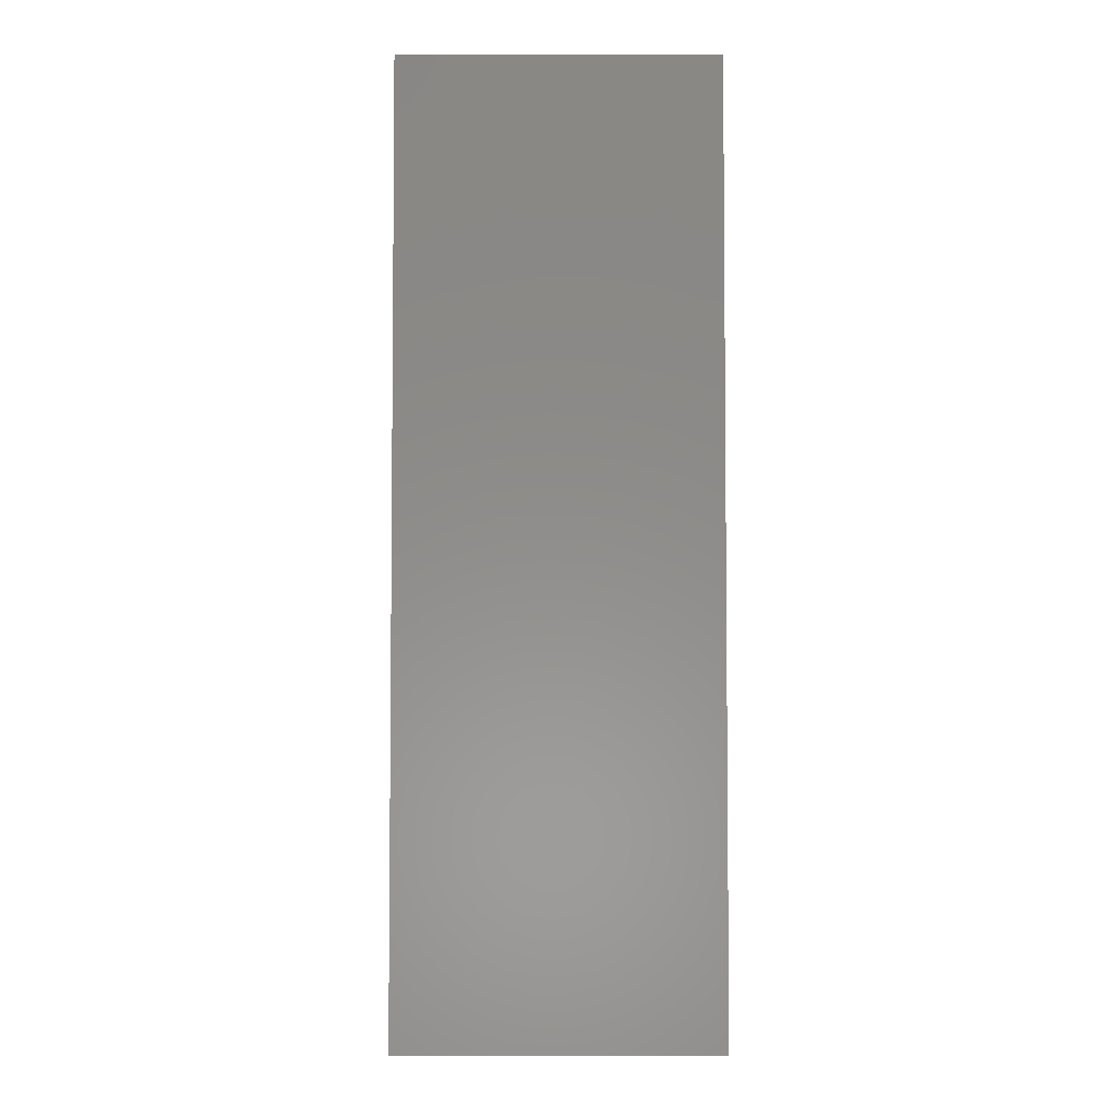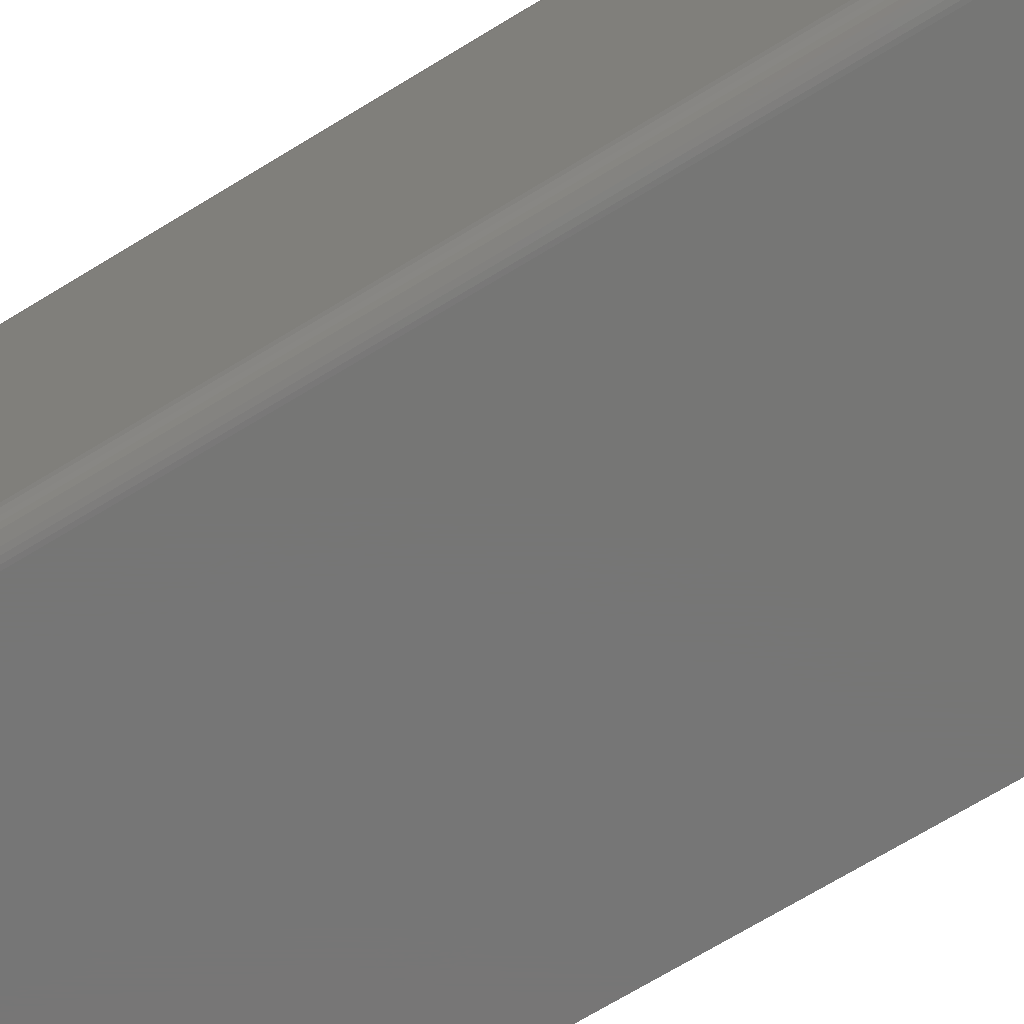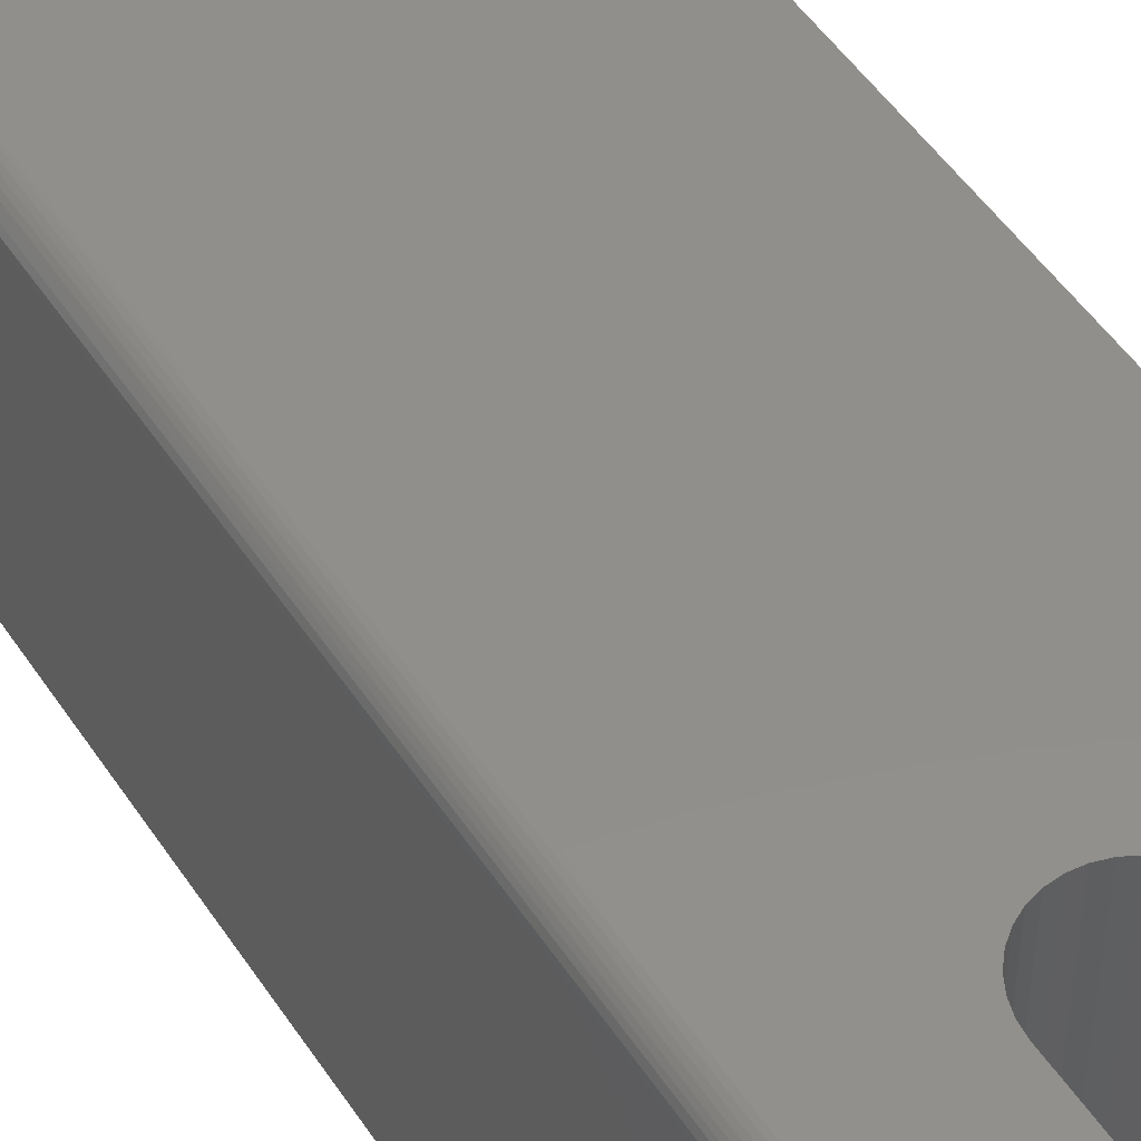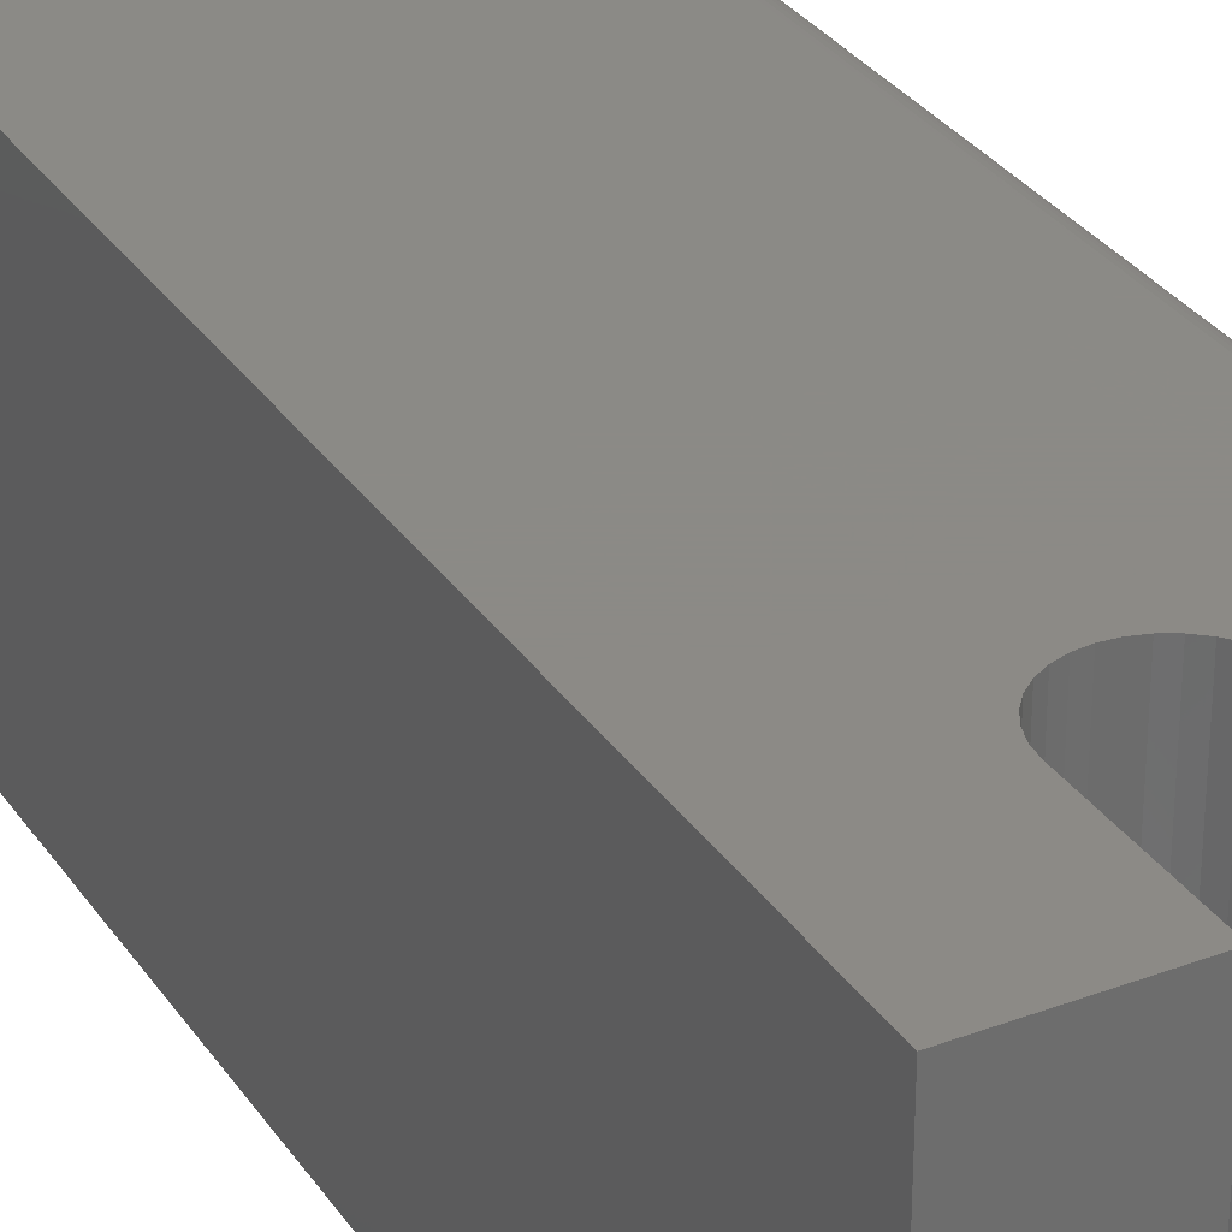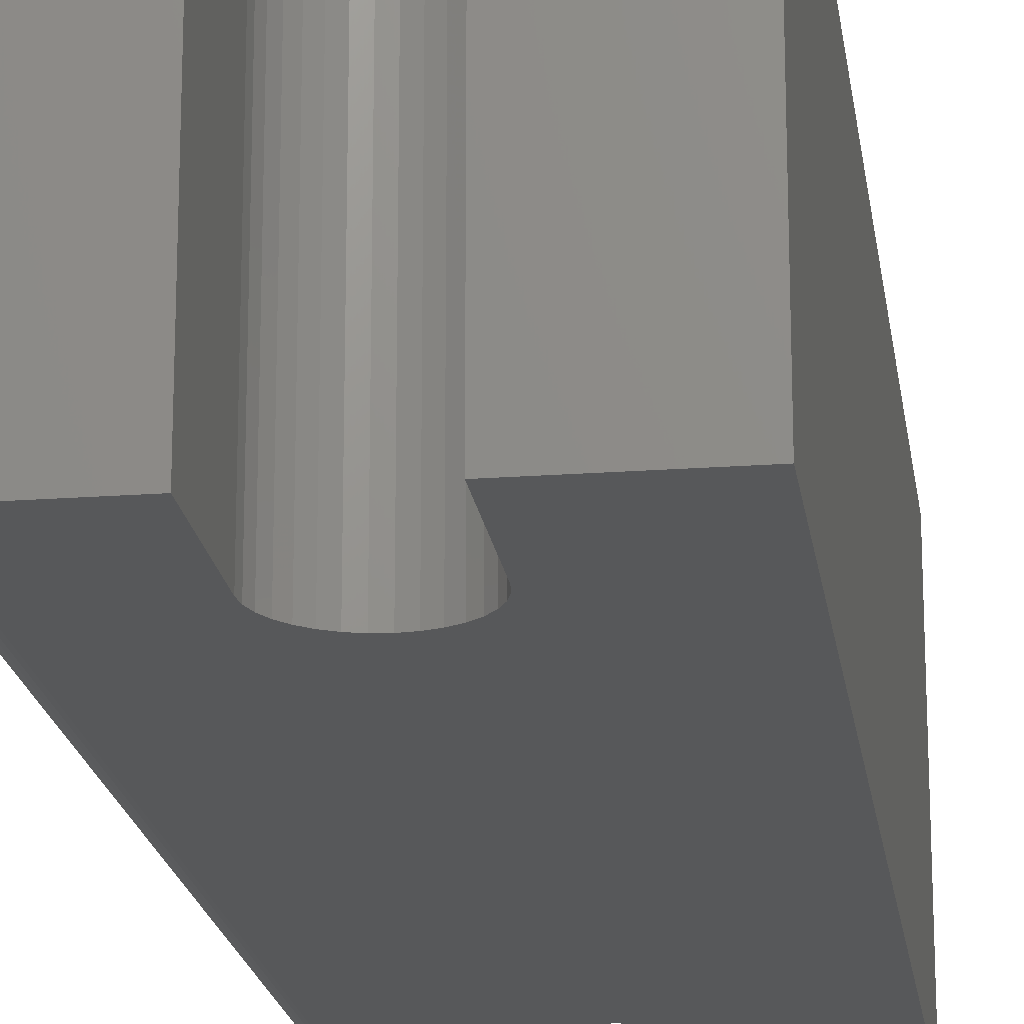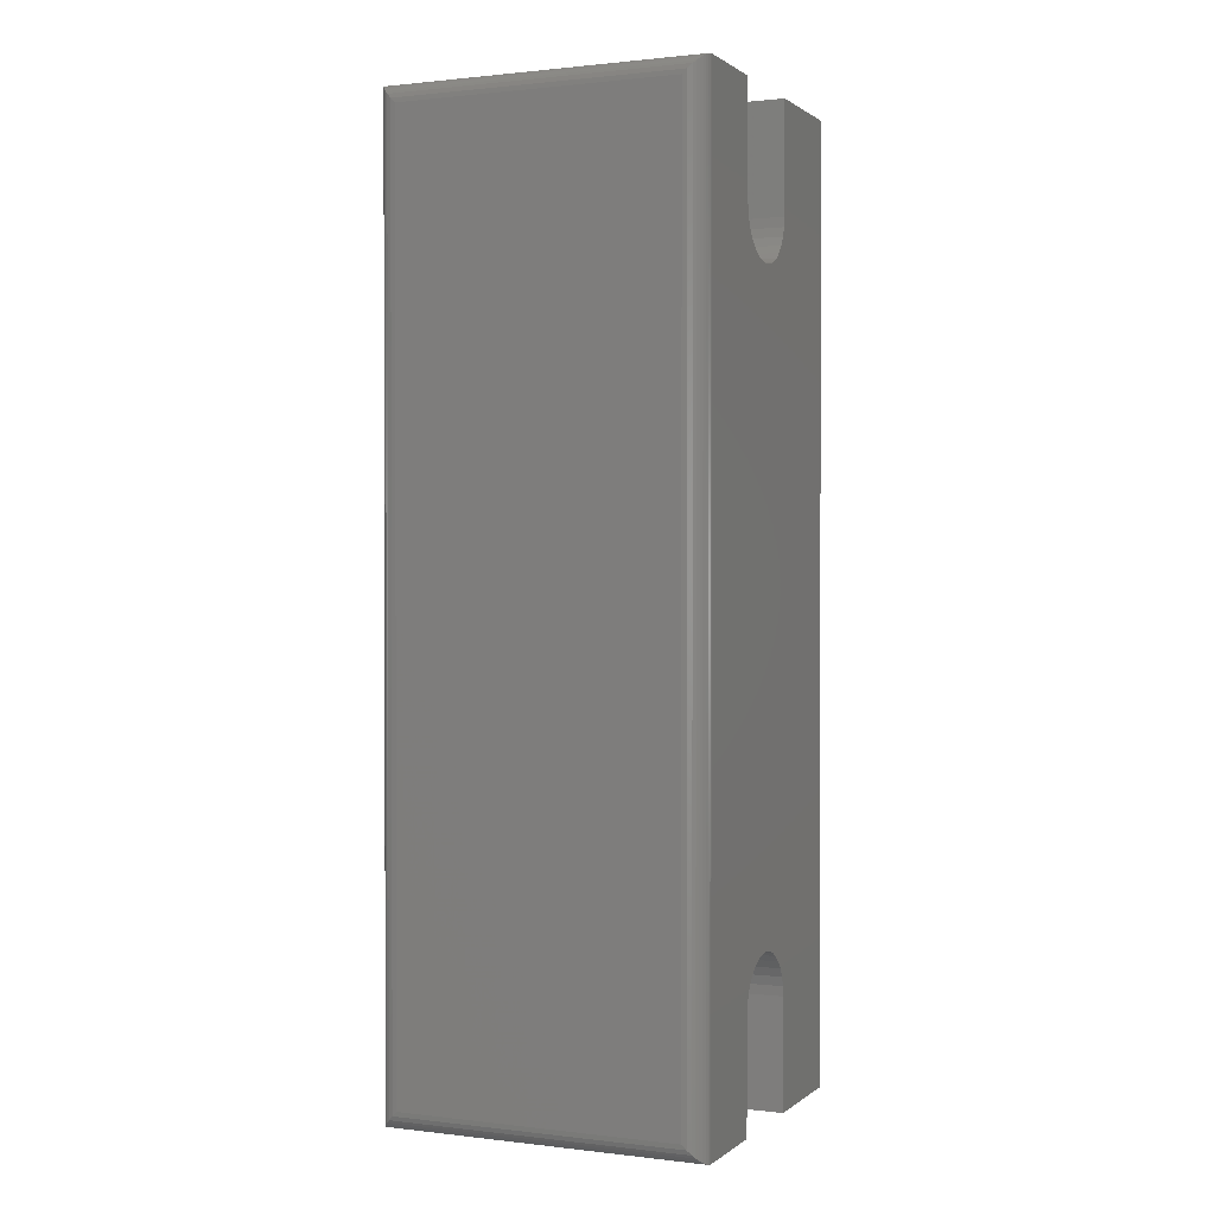
<metadata>
{"format":"stl","ext":"stl","renderer":"f3d","projection":"perspective","resolution":1024,"background":"white","views":[{"elev":-4.0,"azim":-90.1,"up":"+Z"},{"elev":-68.7,"azim":121.7,"up":"+Y"},{"elev":50.2,"azim":147.7,"up":"+Y"},{"elev":31.2,"azim":-28.2,"up":"+Y"},{"elev":-19.6,"azim":-172.1,"up":"+Y"},{"elev":1.0,"azim":113.6,"up":"+Z"}]}
</metadata>
<code>
# stl→obj: 120 verts, 236 faces
v 0.08684 -0.25 0.08684
v 0 -0.25 0
v 0.08684 -0.25 -5.318e-18
v 0.1658 -0.25 0.08684
v 0.1658 -0.25 -1.015e-17
v 0.237 -0.25 -1.451e-17
v 0.237 -0.25 0.75
v 0.165 -0.25 0.09454
v 4.592e-17 -0.25 0.75
v 0.0876 -0.25 0.09454
v 0.08985 -0.25 0.1019
v 0.09349 -0.25 0.1088
v 0.0984 -0.25 0.1148
v 0.1044 -0.25 0.1197
v 0.1112 -0.25 0.1233
v 0.1186 -0.25 0.1256
v 0.1263 -0.25 0.1263
v 0.09349 -0.25 0.6412
v 0.08985 -0.25 0.6481
v 0.0876 -0.25 0.6555
v 0.08684 -0.25 0.6632
v 0.08684 -0.25 0.75
v 0.1591 -0.25 0.6412
v 0.1542 -0.25 0.6352
v 0.1482 -0.25 0.6303
v 0.1414 -0.25 0.6267
v 0.134 -0.25 0.6244
v 0.1263 -0.25 0.6237
v 0.1186 -0.25 0.6244
v 0.1112 -0.25 0.6267
v 0.1044 -0.25 0.6303
v 0.0984 -0.25 0.6352
v 0.1658 -0.25 0.75
v 0.1658 -0.25 0.6632
v 0.165 -0.25 0.6555
v 0.1628 -0.25 0.6481
v 0.134 -0.25 0.1256
v 0.1414 -0.25 0.1233
v 0.1482 -0.25 0.1197
v 0.1542 -0.25 0.1148
v 0.1591 -0.25 0.1088
v 0.1628 -0.25 0.1019
v 0.08684 0 -5.318e-18
v 0 0 0
v 0.08684 0 0.08684
v 0.1658 0 0.08684
v 0.165 0 0.09454
v 0.237 0 0.75
v 0.237 0 -1.451e-17
v 0.1658 0 -1.015e-17
v 4.592e-17 0 0.75
v 0.08684 0 0.75
v 0.08684 0 0.6632
v 0.0876 0 0.6555
v 0.08985 0 0.6481
v 0.09349 0 0.6412
v 0.1263 0 0.1263
v 0.1186 0 0.1256
v 0.1112 0 0.1233
v 0.1044 0 0.1197
v 0.0984 0 0.1148
v 0.09349 0 0.1088
v 0.08985 0 0.1019
v 0.0876 0 0.09454
v 0.0984 0 0.6352
v 0.1044 0 0.6303
v 0.1112 0 0.6267
v 0.1186 0 0.6244
v 0.1263 0 0.6237
v 0.134 0 0.6244
v 0.1414 0 0.6267
v 0.1482 0 0.6303
v 0.1542 0 0.6352
v 0.1591 0 0.6412
v 0.1628 0 0.1019
v 0.1591 0 0.1088
v 0.1542 0 0.1148
v 0.1482 0 0.1197
v 0.1414 0 0.1233
v 0.134 0 0.1256
v 0.1628 0 0.6481
v 0.165 0 0.6555
v 0.1658 0 0.6632
v 0.1658 0 0.75
v 0.2526 -0.2344 0.01562
v 0.2526 -0.01562 0.01562
v 0.2526 -0.2344 0.7344
v 0.2526 -0.01562 0.7344
v 0.2522 -0.01195 0.01195
v 0.2522 -0.01195 0.738
v 0.2438 -0.001535 0.001535
v 0.2459 -0.002811 0.7472
v 0.2459 -0.002811 0.002811
v 0.2479 -0.004419 0.7456
v 0.2479 -0.004419 0.004419
v 0.2496 -0.006313 0.7437
v 0.2496 -0.006313 0.006313
v 0.2509 -0.008436 0.7416
v 0.2509 -0.008436 0.008436
v 0.2389 -0.0001198 0.0001198
v 0.2389 -0.0001198 0.7499
v 0.2414 -0.0006303 0.0006303
v 0.2414 -0.0006303 0.7494
v 0.2438 -0.001535 0.7485
v 0.2522 -0.238 0.01195
v 0.2509 -0.2416 0.008436
v 0.2496 -0.2437 0.006313
v 0.2479 -0.2456 0.004419
v 0.2459 -0.2472 0.002811
v 0.2438 -0.2485 0.001535
v 0.2389 -0.2499 0.0001198
v 0.2414 -0.2494 0.0006303
v 0.2522 -0.238 0.738
v 0.2509 -0.2416 0.7416
v 0.2496 -0.2437 0.7437
v 0.2479 -0.2456 0.7456
v 0.2459 -0.2472 0.7472
v 0.2438 -0.2485 0.7485
v 0.2389 -0.2499 0.7499
v 0.2414 -0.2494 0.7494
f 1 2 3
f 4 5 6
f 4 6 7
f 4 7 8
f 9 2 1
f 9 1 10
f 9 10 11
f 9 11 12
f 9 12 13
f 9 13 14
f 9 14 15
f 9 15 16
f 9 16 17
f 9 17 18
f 9 18 19
f 9 19 20
f 9 20 21
f 9 21 22
f 17 23 24
f 17 24 25
f 17 25 26
f 17 26 27
f 17 27 28
f 17 28 29
f 17 29 30
f 17 30 31
f 17 31 32
f 17 32 18
f 7 33 34
f 7 34 35
f 7 35 36
f 7 36 23
f 7 23 17
f 7 17 37
f 7 37 38
f 7 38 39
f 7 39 40
f 7 40 41
f 7 41 42
f 7 42 8
f 43 44 45
f 46 47 48
f 46 48 49
f 46 49 50
f 51 52 53
f 51 53 54
f 51 54 55
f 51 55 56
f 51 56 57
f 51 57 58
f 51 58 59
f 51 59 60
f 51 60 61
f 51 61 62
f 51 62 63
f 51 63 64
f 51 64 45
f 51 45 44
f 57 56 65
f 57 65 66
f 57 66 67
f 57 67 68
f 57 68 69
f 57 69 70
f 57 70 71
f 57 71 72
f 57 72 73
f 57 73 74
f 48 47 75
f 48 75 76
f 48 76 77
f 48 77 78
f 48 78 79
f 48 79 80
f 48 80 57
f 48 57 74
f 48 74 81
f 48 81 82
f 48 82 83
f 48 83 84
f 7 48 33
f 33 48 84
f 85 86 87
f 87 86 88
f 5 50 6
f 6 50 49
f 88 89 90
f 88 86 89
f 91 92 93
f 93 92 94
f 93 94 95
f 95 94 96
f 95 96 97
f 97 96 98
f 97 98 99
f 99 98 90
f 99 90 89
f 49 48 100
f 100 48 101
f 100 101 102
f 102 101 103
f 102 103 91
f 91 103 104
f 91 104 92
f 86 105 89
f 86 85 105
f 89 105 106
f 89 106 99
f 99 106 107
f 99 107 97
f 97 107 108
f 97 108 95
f 95 108 109
f 95 109 93
f 93 109 110
f 6 49 111
f 111 49 100
f 111 100 112
f 112 100 102
f 112 102 110
f 110 102 91
f 110 91 93
f 85 113 105
f 85 87 113
f 105 113 114
f 105 114 106
f 106 114 115
f 106 115 107
f 107 115 116
f 107 116 108
f 108 116 117
f 108 117 109
f 109 117 118
f 7 6 119
f 119 6 111
f 119 111 120
f 120 111 112
f 120 112 118
f 118 112 110
f 118 110 109
f 87 90 113
f 87 88 90
f 104 117 92
f 92 117 116
f 92 116 94
f 94 116 115
f 94 115 96
f 96 115 114
f 96 114 98
f 98 114 113
f 98 113 90
f 48 7 101
f 101 7 119
f 101 119 103
f 103 119 120
f 103 120 104
f 104 120 118
f 104 118 117
f 9 51 2
f 2 51 44
f 22 52 9
f 9 52 51
f 21 53 22
f 22 53 52
f 69 27 70
f 70 27 26
f 70 26 71
f 71 26 25
f 71 25 72
f 72 25 24
f 72 24 73
f 73 24 23
f 73 23 74
f 74 23 36
f 74 36 81
f 81 36 35
f 81 35 82
f 82 35 34
f 82 34 83
f 27 69 28
f 28 69 68
f 28 68 29
f 29 68 67
f 29 67 30
f 30 67 66
f 30 66 31
f 31 66 65
f 31 65 32
f 32 65 56
f 32 56 18
f 18 56 55
f 18 55 19
f 19 55 54
f 19 54 20
f 20 54 53
f 20 53 21
f 33 84 34
f 34 84 83
f 4 46 5
f 5 46 50
f 57 16 58
f 58 16 15
f 58 15 59
f 59 15 14
f 59 14 60
f 60 14 13
f 60 13 61
f 61 13 12
f 61 12 62
f 62 12 11
f 62 11 63
f 63 11 10
f 63 10 64
f 64 10 1
f 64 1 45
f 16 57 17
f 17 57 80
f 17 80 37
f 37 80 79
f 37 79 38
f 38 79 78
f 38 78 39
f 39 78 77
f 39 77 40
f 40 77 76
f 40 76 41
f 41 76 75
f 41 75 42
f 42 75 47
f 42 47 8
f 8 47 46
f 8 46 4
f 3 43 1
f 1 43 45
f 2 44 3
f 3 44 43

</code>
